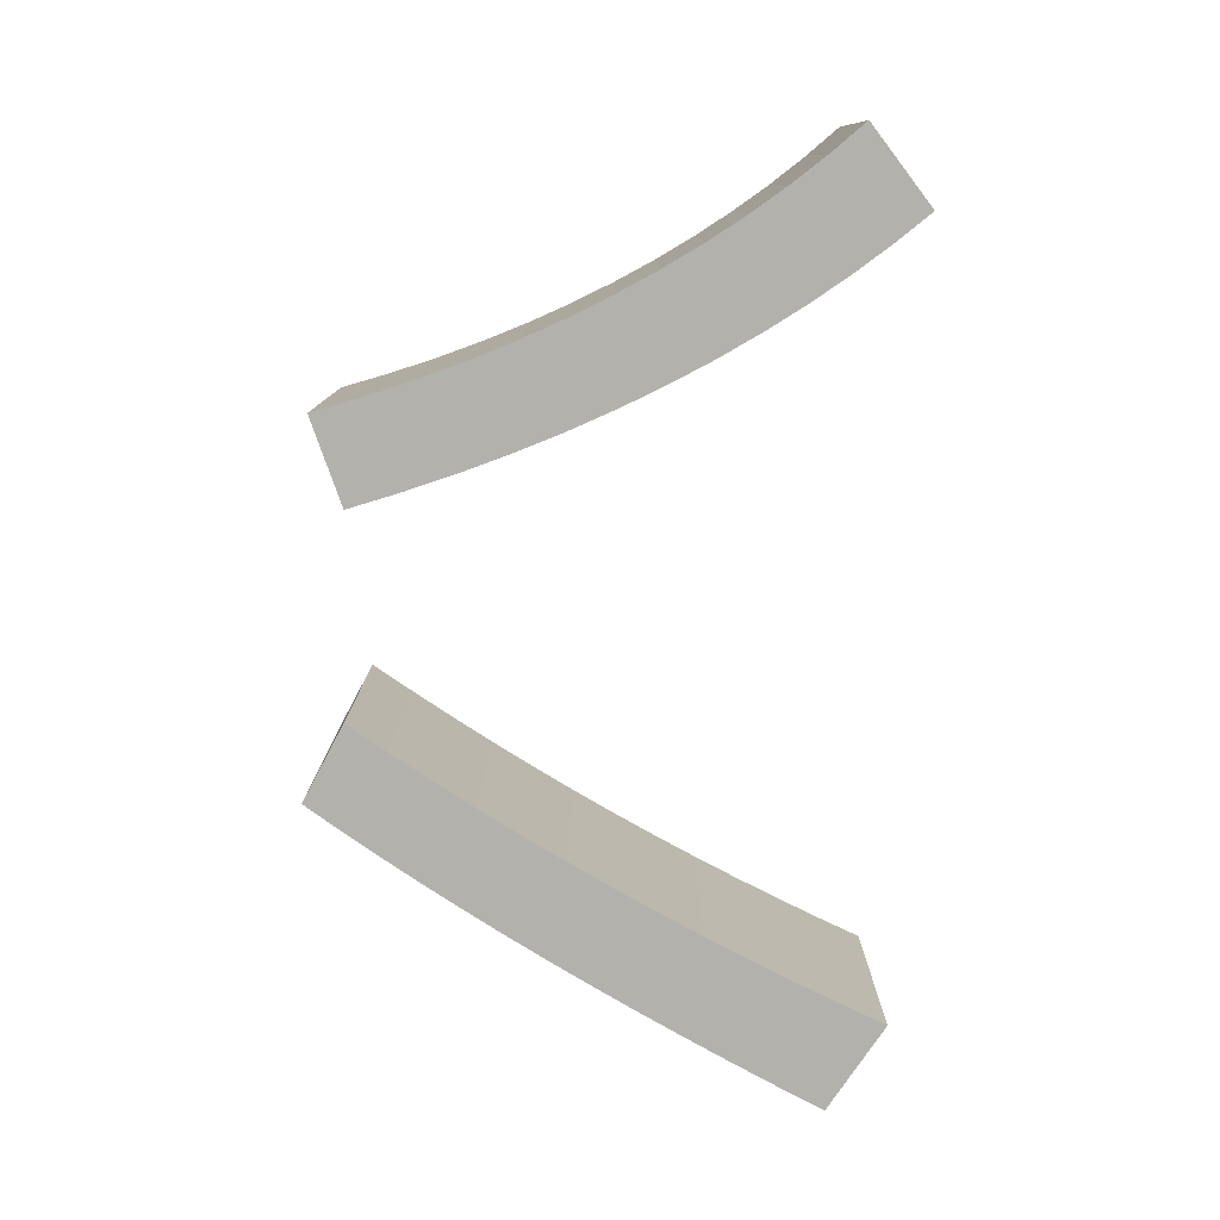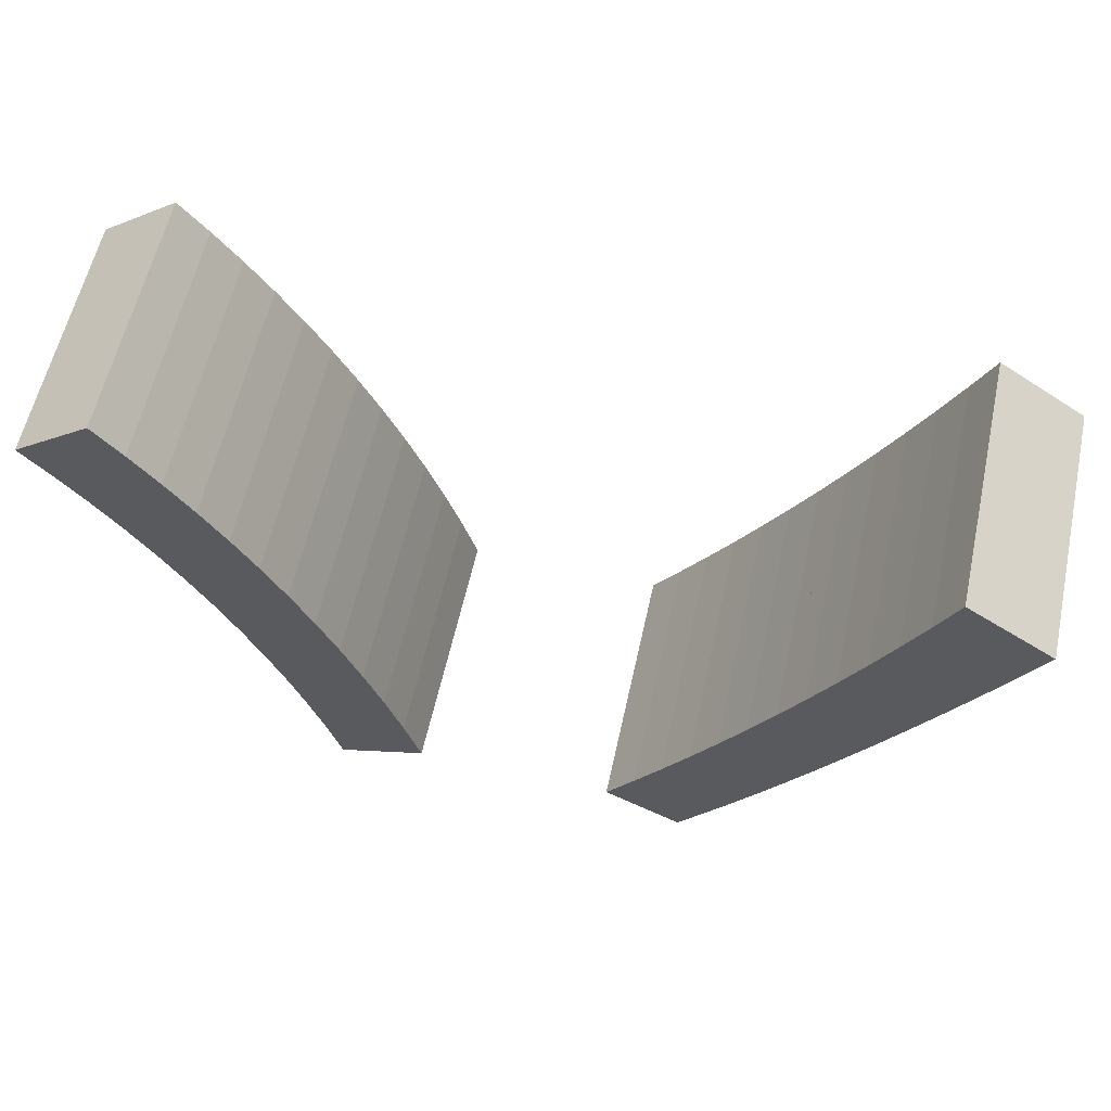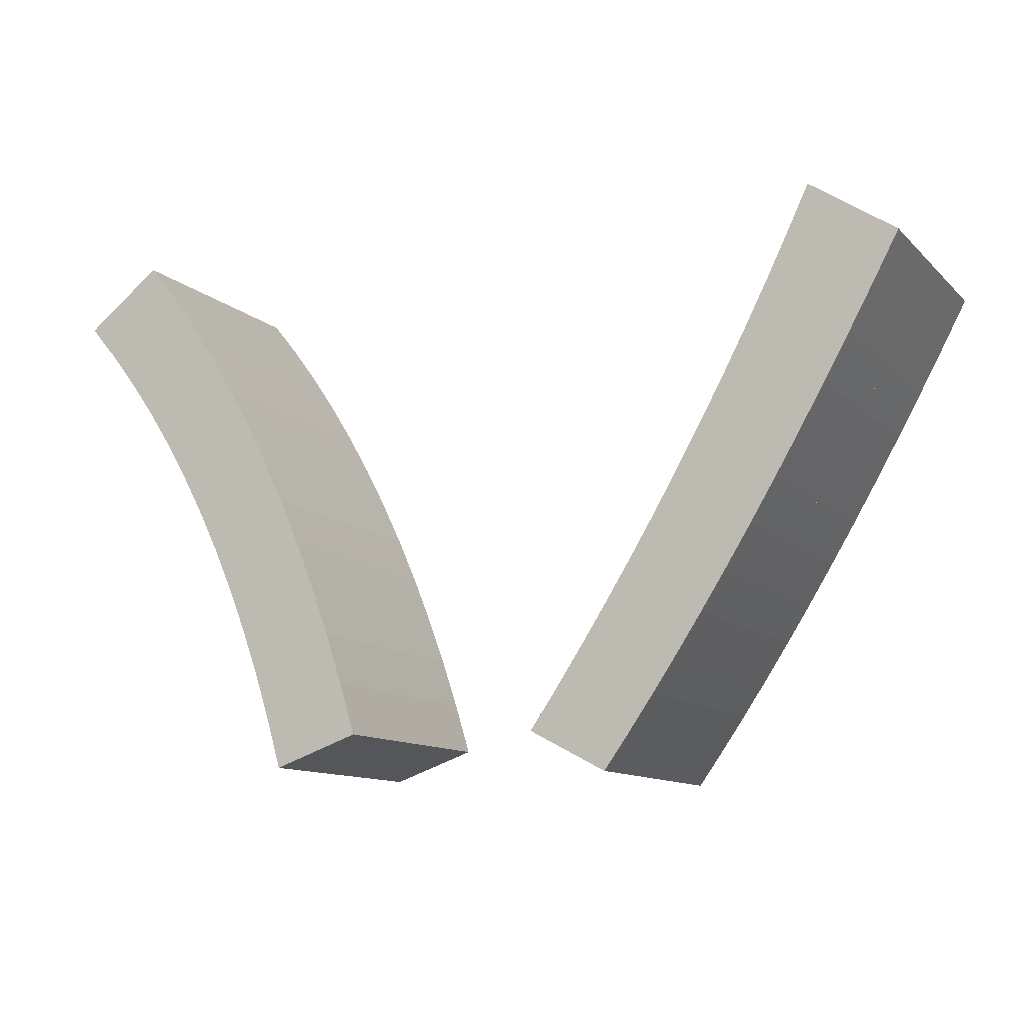
<metadata>
{"format":"obj","ext":"obj","renderer":"f3d","projection":"perspective","resolution":1024,"background":"white","views":[{"elev":-79.1,"azim":-90.1,"up":"+Y"},{"elev":59.5,"azim":12.4,"up":"+Z"},{"elev":-11.2,"azim":26.1,"up":"+Z"}]}
</metadata>
<code>
o Curve_Mesh
v 0 0 4.055
v 0.2251 0 3.791
v 0.4403 0 3.516
v 0.6455 0 3.228
v 0.8406 0 2.929
v 1.026 0 2.618
v 1.201 0 2.296
v 1.366 0 1.961
v 1.521 0 1.615
v 1.667 0 1.257
v 1.802 0 0.8868
v 1.927 0 0.505
v 2.042 0 0.1113
v 2.052 0 0.1146
v 2.078 0 0.1238
v 2.118 0 0.138
v 2.171 0 0.1565
v 2.233 0 0.1784
v 2.303 0 0.2029
v 2.377 0 0.229
v 2.454 0 0.256
v 2.531 0 0.283
v 2.605 0 0.3091
v 2.675 0 0.3336
v 2.737 0 0.3555
v 2.609 0 0.7728
v 2.473 0 1.177
v 2.327 0 1.57
v 2.173 0 1.949
v 2.01 0 2.316
v 1.838 0 2.67
v 1.657 0 3.012
v 1.467 0 3.341
v 1.269 0 3.657
v 1.061 0 3.961
v 0.8452 0 4.252
v 0.6201 0 4.53
v 0.6079 0 4.521
v 0.5742 0 4.495
v 0.5232 0 4.456
v 0.4594 0 4.407
v 0.3869 0 4.351
v 0.3101 0 4.292
v 0.2333 0 4.233
v 0.1608 0 4.178
v 0.09689 0 4.129
v 0.04593 0 4.09
v 0.0122 0 4.064
v 6.631 0 4.352
v 6.464 0 4.001
v 6.292 0 3.652
v 6.116 0 3.307
v 5.934 0 2.964
v 5.748 0 2.624
v 5.556 0 2.287
v 5.36 0 1.952
v 5.16 0 1.621
v 4.954 0 1.292
v 4.743 0 0.9659
v 4.528 0 0.6427
v 4.308 0 0.3224
v 4.316 0 0.3181
v 4.339 0 0.306
v 4.375 0 0.2871
v 4.421 0 0.2627
v 4.476 0 0.2338
v 4.537 0 0.2015
v 4.603 0 0.167
v 4.67 0 0.1313
v 4.738 0 0.0957
v 4.804 0 0.06118
v 4.865 0 0.0289
v 4.92 0 -1.8e-05
v 5.119 0 0.2764
v 5.318 0 0.5616
v 5.517 0 0.8555
v 5.717 0 1.158
v 5.916 0 1.47
v 6.116 0 1.79
v 6.315 0 2.118
v 6.515 0 2.456
v 6.714 0 2.802
v 6.914 0 3.157
v 7.114 0 3.521
v 7.314 0 3.894
v 7.3 0 3.903
v 7.263 0 3.928
v 7.207 0 3.965
v 7.137 0 4.012
v 7.057 0 4.066
v 6.972 0 4.123
v 6.888 0 4.18
v 6.808 0 4.233
v 6.738 0 4.28
v 6.682 0 4.318
v 6.645 0 4.343
v 0 0.01 4.055
v 0.2251 0.01 3.791
v 0.4403 0.01 3.516
v 0.6455 0.01 3.228
v 0.8406 0.01 2.929
v 1.026 0.01 2.618
v 1.201 0.01 2.296
v 1.366 0.01 1.961
v 1.521 0.01 1.615
v 1.667 0.01 1.257
v 1.802 0.01 0.8868
v 1.927 0.01 0.505
v 2.042 0.01 0.1113
v 2.052 0.01 0.1146
v 2.078 0.01 0.1238
v 2.118 0.01 0.138
v 2.171 0.01 0.1565
v 2.233 0.01 0.1784
v 2.303 0.01 0.2029
v 2.377 0.01 0.229
v 2.454 0.01 0.256
v 2.531 0.01 0.283
v 2.605 0.01 0.3091
v 2.675 0.01 0.3336
v 2.737 0.01 0.3555
v 2.609 0.01 0.7728
v 2.473 0.01 1.177
v 2.327 0.01 1.57
v 2.173 0.01 1.949
v 2.01 0.01 2.316
v 1.838 0.01 2.67
v 1.657 0.01 3.012
v 1.467 0.01 3.341
v 1.269 0.01 3.657
v 1.061 0.01 3.961
v 0.8452 0.01 4.252
v 0.6201 0.01 4.53
v 0.6079 0.01 4.521
v 0.5742 0.01 4.495
v 0.5232 0.01 4.456
v 0.4594 0.01 4.407
v 0.3869 0.01 4.351
v 0.3101 0.01 4.292
v 0.2333 0.01 4.233
v 0.1608 0.01 4.178
v 0.09689 0.01 4.129
v 0.04593 0.01 4.09
v 0.0122 0.01 4.064
v 6.631 0.01 4.352
v 6.464 0.01 4.001
v 6.292 0.01 3.652
v 6.116 0.01 3.307
v 5.934 0.01 2.964
v 5.748 0.01 2.624
v 5.556 0.01 2.287
v 5.36 0.01 1.952
v 5.16 0.01 1.621
v 4.954 0.01 1.292
v 4.743 0.01 0.9659
v 4.528 0.01 0.6427
v 4.308 0.01 0.3224
v 4.316 0.01 0.3181
v 4.339 0.01 0.306
v 4.375 0.01 0.2871
v 4.421 0.01 0.2627
v 4.476 0.01 0.2338
v 4.537 0.01 0.2015
v 4.603 0.01 0.167
v 4.67 0.01 0.1313
v 4.738 0.01 0.0957
v 4.804 0.01 0.06118
v 4.865 0.01 0.0289
v 4.92 0.01 -1.8e-05
v 5.119 0.01 0.2764
v 5.318 0.01 0.5616
v 5.517 0.01 0.8555
v 5.717 0.01 1.158
v 5.916 0.01 1.47
v 6.116 0.01 1.79
v 6.315 0.01 2.118
v 6.515 0.01 2.456
v 6.714 0.01 2.802
v 6.914 0.01 3.157
v 7.114 0.01 3.521
v 7.314 0.01 3.894
v 7.3 0.01 3.903
v 7.263 0.01 3.928
v 7.207 0.01 3.965
v 7.137 0.01 4.012
v 7.057 0.01 4.066
v 6.972 0.01 4.123
v 6.888 0.01 4.18
v 6.808 0.01 4.233
v 6.738 0.01 4.28
v 6.682 0.01 4.318
v 6.645 0.01 4.343
v 0 -1 4.055
v 0.2251 -1 3.791
v 0.4403 -1 3.516
v 0.6455 -1 3.228
v 0.8406 -1 2.929
v 1.026 -1 2.618
v 1.201 -1 2.296
v 1.366 -1 1.961
v 1.521 -1 1.615
v 1.667 -1 1.257
v 1.802 -1 0.8868
v 1.927 -1 0.505
v 2.042 -1 0.1113
v 2.052 -1 0.1146
v 2.078 -1 0.1238
v 2.118 -1 0.138
v 2.171 -1 0.1565
v 2.233 -1 0.1784
v 2.303 -1 0.2029
v 2.377 -1 0.229
v 2.454 -1 0.256
v 2.531 -1 0.283
v 2.605 -1 0.3091
v 2.675 -1 0.3336
v 2.737 -1 0.3555
v 2.609 -1 0.7728
v 2.473 -1 1.177
v 2.327 -1 1.57
v 2.173 -1 1.949
v 2.01 -1 2.316
v 1.838 -1 2.67
v 1.657 -1 3.012
v 1.467 -1 3.341
v 1.269 -1 3.657
v 1.061 -1 3.961
v 0.8452 -1 4.252
v 0.6201 -1 4.53
v 0.6079 -1 4.521
v 0.5742 -1 4.495
v 0.5232 -1 4.456
v 0.4594 -1 4.407
v 0.3869 -1 4.351
v 0.3101 -1 4.292
v 0.2333 -1 4.233
v 0.1608 -1 4.178
v 0.09689 -1 4.129
v 0.04593 -1 4.09
v 0.0122 -1 4.064
v 6.631 -1 4.352
v 6.464 -1 4.001
v 6.292 -1 3.652
v 6.116 -1 3.307
v 5.934 -1 2.964
v 5.748 -1 2.624
v 5.556 -1 2.287
v 5.36 -1 1.952
v 5.16 -1 1.621
v 4.954 -1 1.292
v 4.743 -1 0.9659
v 4.528 -1 0.6427
v 4.308 -1 0.3224
v 4.316 -1 0.3181
v 4.339 -1 0.306
v 4.375 -1 0.2871
v 4.421 -1 0.2627
v 4.476 -1 0.2338
v 4.537 -1 0.2015
v 4.603 -1 0.167
v 4.67 -1 0.1313
v 4.738 -1 0.0957
v 4.804 -1 0.06118
v 4.865 -1 0.0289
v 4.92 -1 -1.8e-05
v 5.119 -1 0.2764
v 5.318 -1 0.5616
v 5.517 -1 0.8555
v 5.717 -1 1.158
v 5.916 -1 1.47
v 6.116 -1 1.79
v 6.315 -1 2.118
v 6.515 -1 2.456
v 6.714 -1 2.802
v 6.914 -1 3.157
v 7.114 -1 3.521
v 7.314 -1 3.894
v 7.3 -1 3.903
v 7.263 -1 3.928
v 7.207 -1 3.965
v 7.137 -1 4.012
v 7.057 -1 4.066
v 6.972 -1 4.123
v 6.888 -1 4.18
v 6.808 -1 4.233
v 6.738 -1 4.28
v 6.682 -1 4.318
v 6.645 -1 4.343
v 0 1.01 4.055
v 0.2251 1.01 3.791
v 0.4403 1.01 3.516
v 0.6455 1.01 3.228
v 0.8406 1.01 2.929
v 1.026 1.01 2.618
v 1.201 1.01 2.296
v 1.366 1.01 1.961
v 1.521 1.01 1.615
v 1.667 1.01 1.257
v 1.802 1.01 0.8868
v 1.927 1.01 0.505
v 2.042 1.01 0.1113
v 2.052 1.01 0.1146
v 2.078 1.01 0.1238
v 2.118 1.01 0.138
v 2.171 1.01 0.1565
v 2.233 1.01 0.1784
v 2.303 1.01 0.2029
v 2.377 1.01 0.229
v 2.454 1.01 0.256
v 2.531 1.01 0.283
v 2.605 1.01 0.3091
v 2.675 1.01 0.3336
v 2.737 1.01 0.3555
v 2.609 1.01 0.7728
v 2.473 1.01 1.177
v 2.327 1.01 1.57
v 2.173 1.01 1.949
v 2.01 1.01 2.316
v 1.838 1.01 2.67
v 1.657 1.01 3.012
v 1.467 1.01 3.341
v 1.269 1.01 3.657
v 1.061 1.01 3.961
v 0.8452 1.01 4.252
v 0.6201 1.01 4.53
v 0.6079 1.01 4.521
v 0.5742 1.01 4.495
v 0.5232 1.01 4.456
v 0.4594 1.01 4.407
v 0.3869 1.01 4.351
v 0.3101 1.01 4.292
v 0.2333 1.01 4.233
v 0.1608 1.01 4.178
v 0.09689 1.01 4.129
v 0.04593 1.01 4.09
v 0.0122 1.01 4.064
v 6.631 1.01 4.352
v 6.464 1.01 4.001
v 6.292 1.01 3.652
v 6.116 1.01 3.307
v 5.934 1.01 2.964
v 5.748 1.01 2.624
v 5.556 1.01 2.287
v 5.36 1.01 1.952
v 5.16 1.01 1.621
v 4.954 1.01 1.292
v 4.743 1.01 0.9659
v 4.528 1.01 0.6427
v 4.308 1.01 0.3224
v 4.316 1.01 0.3181
v 4.339 1.01 0.306
v 4.375 1.01 0.2871
v 4.421 1.01 0.2627
v 4.476 1.01 0.2338
v 4.537 1.01 0.2015
v 4.603 1.01 0.167
v 4.67 1.01 0.1313
v 4.738 1.01 0.0957
v 4.804 1.01 0.06118
v 4.865 1.01 0.0289
v 4.92 1.01 -1.8e-05
v 5.119 1.01 0.2764
v 5.318 1.01 0.5616
v 5.517 1.01 0.8555
v 5.717 1.01 1.158
v 5.916 1.01 1.47
v 6.116 1.01 1.79
v 6.315 1.01 2.118
v 6.515 1.01 2.456
v 6.714 1.01 2.802
v 6.914 1.01 3.157
v 7.114 1.01 3.521
v 7.314 1.01 3.894
v 7.3 1.01 3.903
v 7.263 1.01 3.928
v 7.207 1.01 3.965
v 7.137 1.01 4.012
v 7.057 1.01 4.066
v 6.972 1.01 4.123
v 6.888 1.01 4.18
v 6.808 1.01 4.233
v 6.738 1.01 4.28
v 6.682 1.01 4.318
v 6.645 1.01 4.343
f 74 73 72
f 74 72 71
f 74 71 70
f 74 70 69
f 74 69 68
f 74 68 67
f 74 67 66
f 74 66 65
f 74 65 64
f 75 74 64
f 75 64 63
f 75 63 62
f 75 62 61
f 75 61 60
f 76 75 60
f 76 60 59
f 77 76 59
f 77 59 58
f 78 77 58
f 78 58 57
f 79 78 57
f 79 57 56
f 80 79 56
f 80 56 55
f 81 80 55
f 81 55 54
f 82 81 54
f 82 54 53
f 83 82 53
f 83 53 52
f 84 83 52
f 84 52 51
f 85 84 51
f 85 51 50
f 86 85 50
f 87 86 50
f 88 87 50
f 89 88 50
f 89 50 96
f 96 50 49
f 90 89 96
f 91 90 96
f 92 91 96
f 93 92 96
f 94 93 96
f 95 94 96
f 14 13 12
f 15 14 12
f 16 15 12
f 17 16 12
f 18 17 12
f 19 18 12
f 20 19 12
f 21 20 12
f 22 21 12
f 23 22 12
f 24 23 12
f 25 24 12
f 26 25 12
f 26 12 11
f 27 26 11
f 27 11 10
f 28 27 10
f 28 10 9
f 29 28 9
f 29 9 8
f 30 29 8
f 30 8 7
f 30 7 6
f 31 30 6
f 31 6 5
f 32 31 5
f 32 5 4
f 33 32 4
f 33 4 3
f 34 33 3
f 34 3 2
f 35 34 2
f 35 2 1
f 36 35 1
f 36 1 48
f 36 48 47
f 36 47 46
f 36 46 45
f 36 45 44
f 36 44 43
f 37 36 38
f 38 36 42
f 42 36 43
f 38 42 40
f 40 42 41
f 38 40 39
f 170 168 169
f 170 167 168
f 170 166 167
f 170 165 166
f 170 164 165
f 170 163 164
f 170 162 163
f 170 161 162
f 170 160 161
f 171 160 170
f 171 159 160
f 171 158 159
f 171 157 158
f 171 156 157
f 172 156 171
f 172 155 156
f 173 155 172
f 173 154 155
f 174 154 173
f 174 153 154
f 175 153 174
f 175 152 153
f 176 152 175
f 176 151 152
f 177 151 176
f 177 150 151
f 178 150 177
f 178 149 150
f 179 149 178
f 179 148 149
f 180 148 179
f 180 147 148
f 181 147 180
f 181 146 147
f 182 146 181
f 183 146 182
f 184 146 183
f 185 146 184
f 185 192 146
f 192 145 146
f 186 192 185
f 187 192 186
f 188 192 187
f 189 192 188
f 190 192 189
f 191 192 190
f 110 108 109
f 111 108 110
f 112 108 111
f 113 108 112
f 114 108 113
f 115 108 114
f 116 108 115
f 117 108 116
f 118 108 117
f 119 108 118
f 120 108 119
f 121 108 120
f 122 108 121
f 122 107 108
f 123 107 122
f 123 106 107
f 124 106 123
f 124 105 106
f 125 105 124
f 125 104 105
f 126 104 125
f 126 103 104
f 126 102 103
f 127 102 126
f 127 101 102
f 128 101 127
f 128 100 101
f 129 100 128
f 129 99 100
f 130 99 129
f 130 98 99
f 131 98 130
f 131 97 98
f 132 97 131
f 132 144 97
f 132 143 144
f 132 142 143
f 132 141 142
f 132 140 141
f 132 139 140
f 133 134 132
f 134 138 132
f 138 139 132
f 134 136 138
f 136 137 138
f 134 135 136
f 76 77 173 172
f 6 7 103 102
f 38 39 135 134
f 20 21 117 116
f 86 87 183 182
f 36 37 133 132
f 46 47 143 142
f 56 57 153 152
f 37 38 134 133
f 29 30 126 125
f 14 15 111 110
f 3 4 100 99
f 31 32 128 127
f 75 76 172 171
f 27 28 124 123
f 72 73 169 168
f 69 70 166 165
f 73 74 170 169
f 28 29 125 124
f 92 93 189 188
f 34 35 131 130
f 11 12 108 107
f 24 25 121 120
f 13 14 110 109
f 16 17 113 112
f 26 27 123 122
f 7 8 104 103
f 89 90 186 185
f 52 53 149 148
f 83 84 180 179
f 94 95 191 190
f 40 41 137 136
f 67 68 164 163
f 8 9 105 104
f 64 65 161 160
f 57 58 154 153
f 91 92 188 187
f 17 18 114 113
f 88 89 185 184
f 42 43 139 138
f 65 66 162 161
f 18 19 115 114
f 79 80 176 175
f 61 62 158 157
f 82 83 179 178
f 78 79 175 174
f 87 88 184 183
f 35 36 132 131
f 21 22 118 117
f 93 94 190 189
f 25 26 122 121
f 55 56 152 151
f 54 55 151 150
f 4 5 101 100
f 70 71 167 166
f 80 81 177 176
f 41 42 138 137
f 45 46 142 141
f 85 86 182 181
f 47 48 144 143
f 53 54 150 149
f 77 78 174 173
f 43 44 140 139
f 32 33 129 128
f 12 13 109 108
f 49 50 146 145
f 96 49 145 192
f 68 69 165 164
f 2 3 99 98
f 10 11 107 106
f 66 67 163 162
f 63 64 160 159
f 59 60 156 155
f 48 1 97 144
f 90 91 187 186
f 39 40 136 135
f 5 6 102 101
f 58 59 155 154
f 19 20 116 115
f 23 24 120 119
f 44 45 141 140
f 60 61 157 156
f 95 96 192 191
f 51 52 148 147
f 84 85 181 180
f 33 34 130 129
f 1 2 98 97
f 74 75 171 170
f 30 31 127 126
f 22 23 119 118
f 50 51 147 146
f 71 72 168 167
f 81 82 178 177
f 9 10 106 105
f 15 16 112 111
f 62 63 159 158
f 264 265 266
f 263 264 266
f 262 263 266
f 261 262 266
f 260 261 266
f 259 260 266
f 258 259 266
f 257 258 266
f 256 257 266
f 256 266 267
f 255 256 267
f 254 255 267
f 253 254 267
f 252 253 267
f 252 267 268
f 251 252 268
f 251 268 269
f 250 251 269
f 250 269 270
f 249 250 270
f 249 270 271
f 248 249 271
f 248 271 272
f 247 248 272
f 247 272 273
f 246 247 273
f 246 273 274
f 245 246 274
f 245 274 275
f 244 245 275
f 244 275 276
f 243 244 276
f 243 276 277
f 242 243 277
f 242 277 278
f 242 278 279
f 242 279 280
f 242 280 281
f 288 242 281
f 241 242 288
f 288 281 282
f 288 282 283
f 288 283 284
f 288 284 285
f 288 285 286
f 288 286 287
f 204 205 206
f 204 206 207
f 204 207 208
f 204 208 209
f 204 209 210
f 204 210 211
f 204 211 212
f 204 212 213
f 204 213 214
f 204 214 215
f 204 215 216
f 204 216 217
f 204 217 218
f 203 204 218
f 203 218 219
f 202 203 219
f 202 219 220
f 201 202 220
f 201 220 221
f 200 201 221
f 200 221 222
f 199 200 222
f 198 199 222
f 198 222 223
f 197 198 223
f 197 223 224
f 196 197 224
f 196 224 225
f 195 196 225
f 195 225 226
f 194 195 226
f 194 226 227
f 193 194 227
f 193 227 228
f 240 193 228
f 239 240 228
f 238 239 228
f 237 238 228
f 236 237 228
f 235 236 228
f 230 228 229
f 234 228 230
f 235 228 234
f 232 234 230
f 233 234 232
f 231 232 230
f 361 360 362
f 360 359 362
f 359 358 362
f 358 357 362
f 357 356 362
f 356 355 362
f 355 354 362
f 354 353 362
f 353 352 362
f 362 352 363
f 352 351 363
f 351 350 363
f 350 349 363
f 349 348 363
f 363 348 364
f 348 347 364
f 364 347 365
f 347 346 365
f 365 346 366
f 346 345 366
f 366 345 367
f 345 344 367
f 367 344 368
f 344 343 368
f 368 343 369
f 343 342 369
f 369 342 370
f 342 341 370
f 370 341 371
f 341 340 371
f 371 340 372
f 340 339 372
f 372 339 373
f 339 338 373
f 373 338 374
f 374 338 375
f 375 338 376
f 376 338 377
f 338 384 377
f 338 337 384
f 377 384 378
f 378 384 379
f 379 384 380
f 380 384 381
f 381 384 382
f 382 384 383
f 301 300 302
f 302 300 303
f 303 300 304
f 304 300 305
f 305 300 306
f 306 300 307
f 307 300 308
f 308 300 309
f 309 300 310
f 310 300 311
f 311 300 312
f 312 300 313
f 313 300 314
f 300 299 314
f 314 299 315
f 299 298 315
f 315 298 316
f 298 297 316
f 316 297 317
f 297 296 317
f 317 296 318
f 296 295 318
f 295 294 318
f 318 294 319
f 294 293 319
f 319 293 320
f 293 292 320
f 320 292 321
f 292 291 321
f 321 291 322
f 291 290 322
f 322 290 323
f 290 289 323
f 323 289 324
f 289 336 324
f 336 335 324
f 335 334 324
f 334 333 324
f 333 332 324
f 332 331 324
f 324 326 325
f 324 330 326
f 324 331 330
f 330 328 326
f 330 329 328
f 328 327 326
f 364 365 269 268
f 294 295 199 198
f 326 327 231 230
f 308 309 213 212
f 374 375 279 278
f 324 325 229 228
f 334 335 239 238
f 344 345 249 248
f 325 326 230 229
f 317 318 222 221
f 302 303 207 206
f 291 292 196 195
f 319 320 224 223
f 363 364 268 267
f 315 316 220 219
f 360 361 265 264
f 357 358 262 261
f 361 362 266 265
f 316 317 221 220
f 380 381 285 284
f 322 323 227 226
f 299 300 204 203
f 312 313 217 216
f 301 302 206 205
f 304 305 209 208
f 314 315 219 218
f 295 296 200 199
f 377 378 282 281
f 340 341 245 244
f 371 372 276 275
f 382 383 287 286
f 328 329 233 232
f 355 356 260 259
f 296 297 201 200
f 352 353 257 256
f 345 346 250 249
f 379 380 284 283
f 305 306 210 209
f 376 377 281 280
f 330 331 235 234
f 353 354 258 257
f 306 307 211 210
f 367 368 272 271
f 349 350 254 253
f 370 371 275 274
f 366 367 271 270
f 375 376 280 279
f 323 324 228 227
f 309 310 214 213
f 381 382 286 285
f 313 314 218 217
f 343 344 248 247
f 342 343 247 246
f 292 293 197 196
f 358 359 263 262
f 368 369 273 272
f 329 330 234 233
f 333 334 238 237
f 373 374 278 277
f 335 336 240 239
f 341 342 246 245
f 365 366 270 269
f 331 332 236 235
f 320 321 225 224
f 300 301 205 204
f 337 338 242 241
f 384 337 241 288
f 356 357 261 260
f 290 291 195 194
f 298 299 203 202
f 354 355 259 258
f 351 352 256 255
f 347 348 252 251
f 336 289 193 240
f 378 379 283 282
f 327 328 232 231
f 293 294 198 197
f 346 347 251 250
f 307 308 212 211
f 311 312 216 215
f 332 333 237 236
f 348 349 253 252
f 383 384 288 287
f 339 340 244 243
f 372 373 277 276
f 321 322 226 225
f 289 290 194 193
f 362 363 267 266
f 318 319 223 222
f 310 311 215 214
f 338 339 243 242
f 359 360 264 263
f 369 370 274 273
f 297 298 202 201
f 303 304 208 207
f 350 351 255 254

</code>
